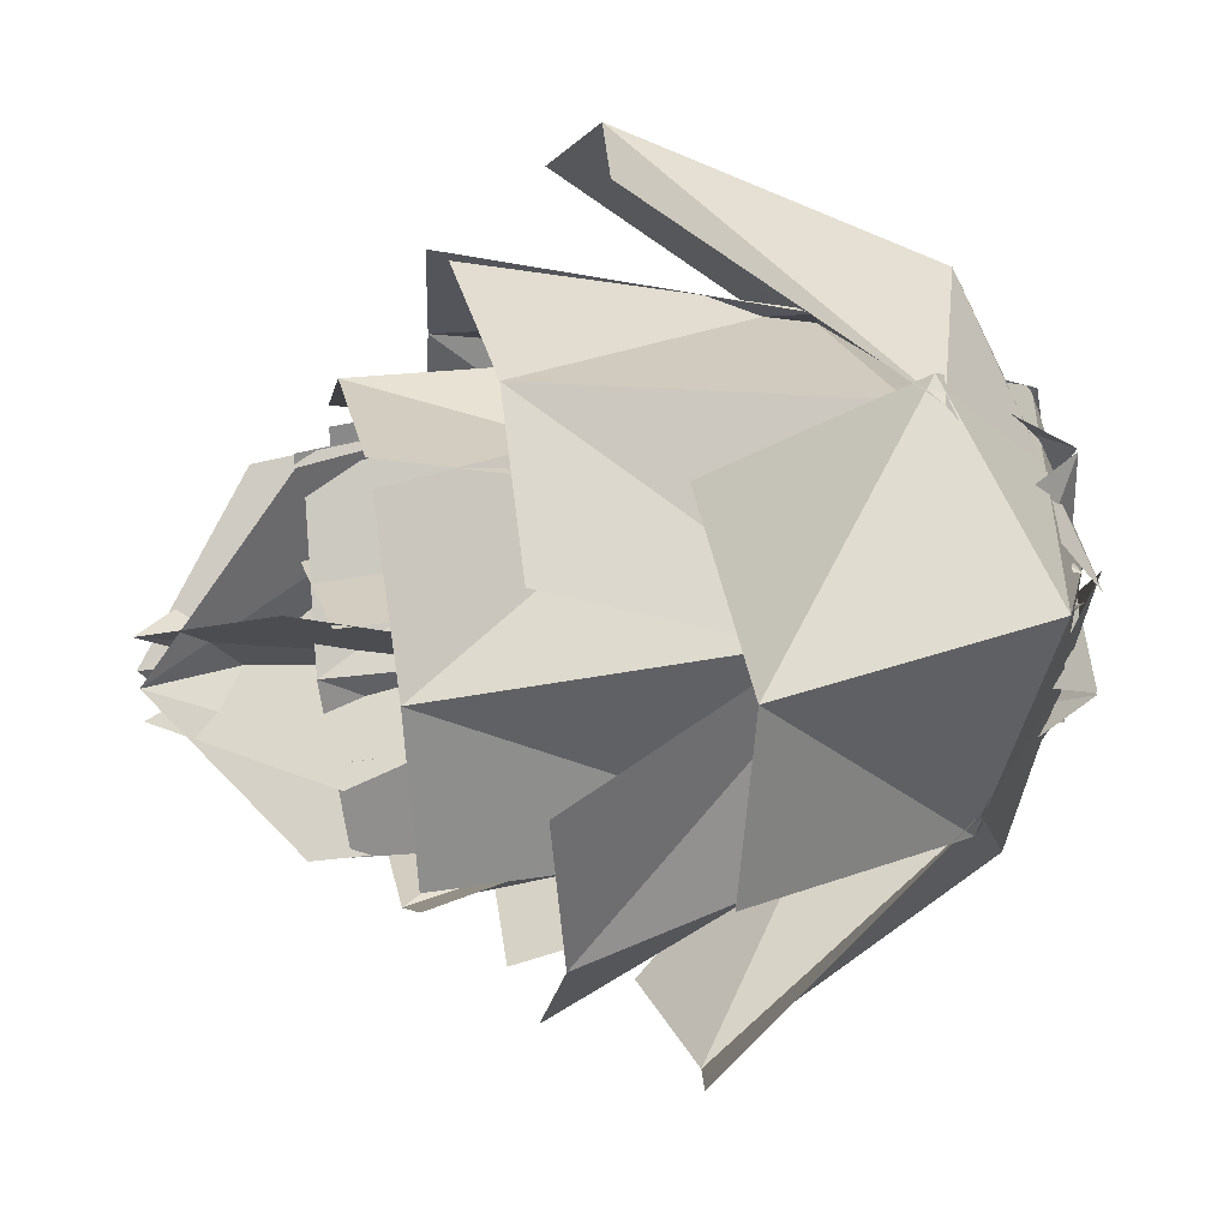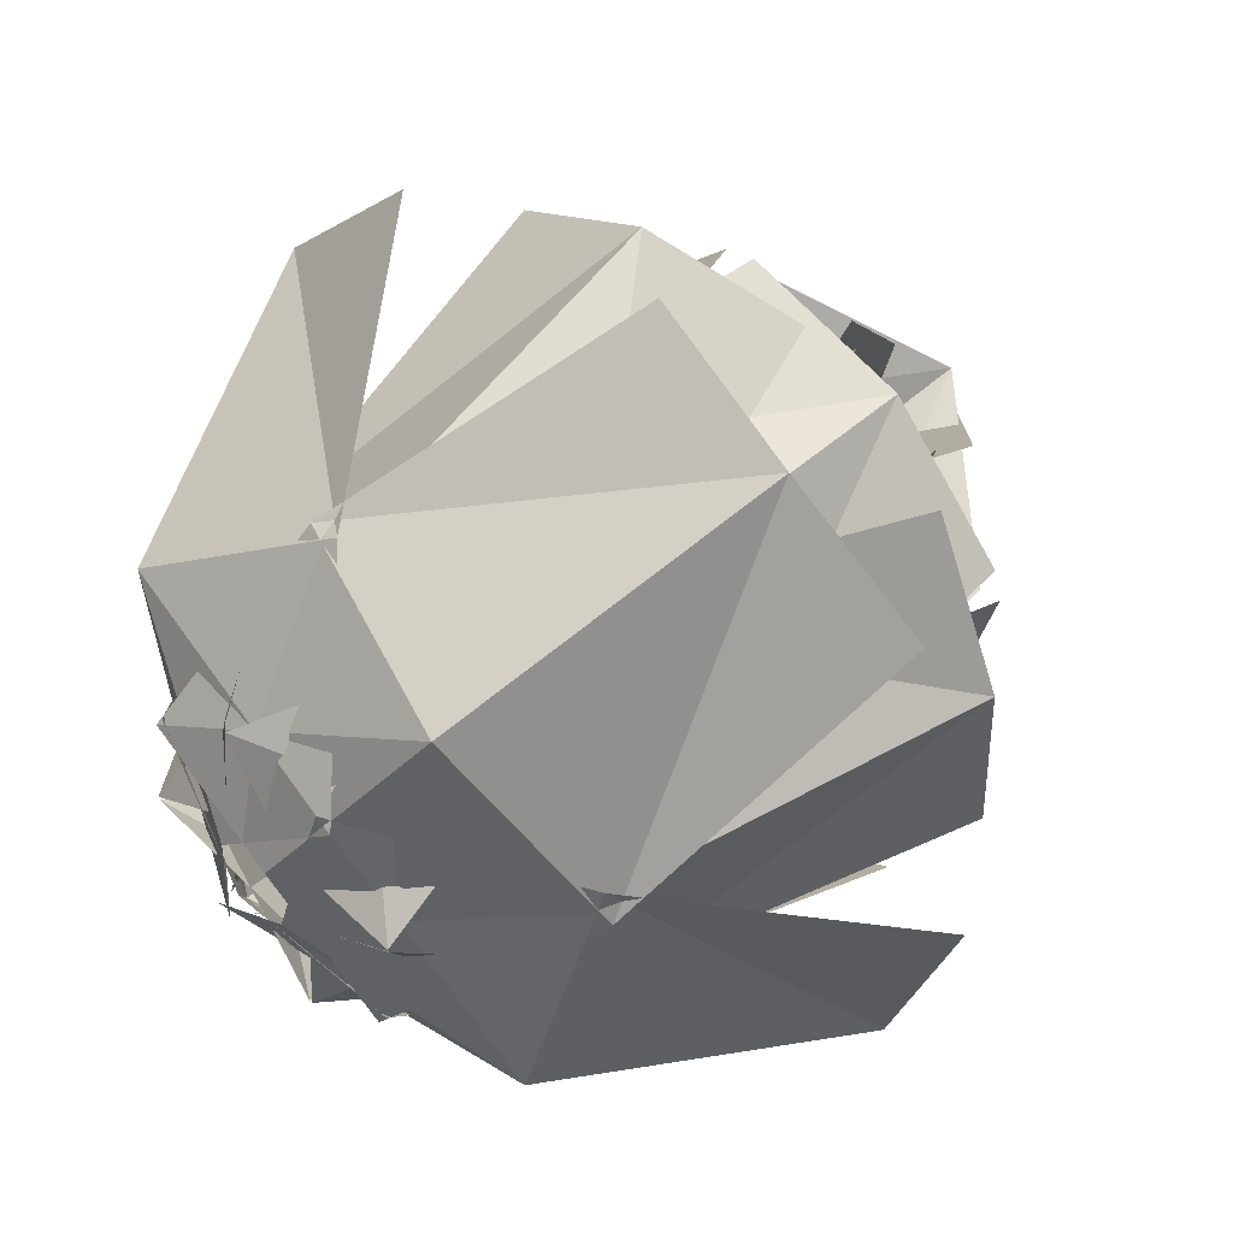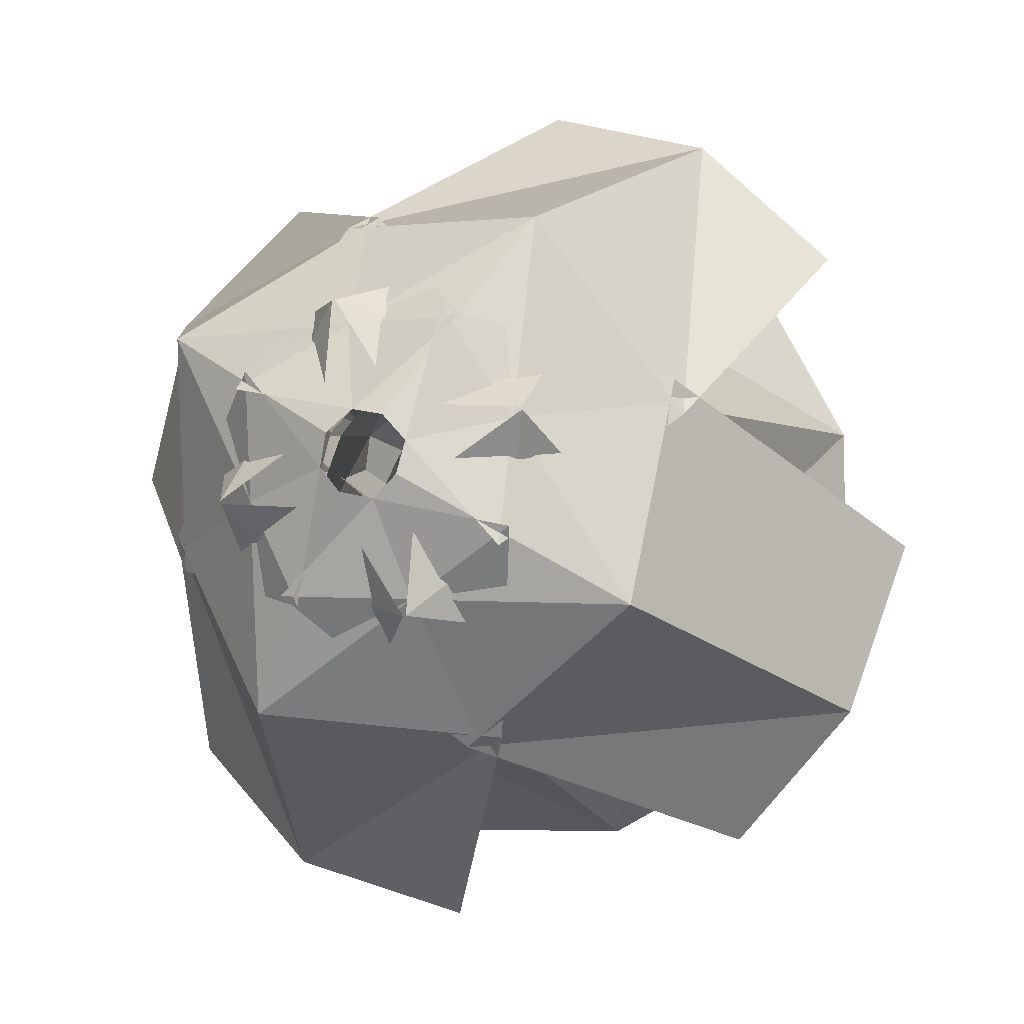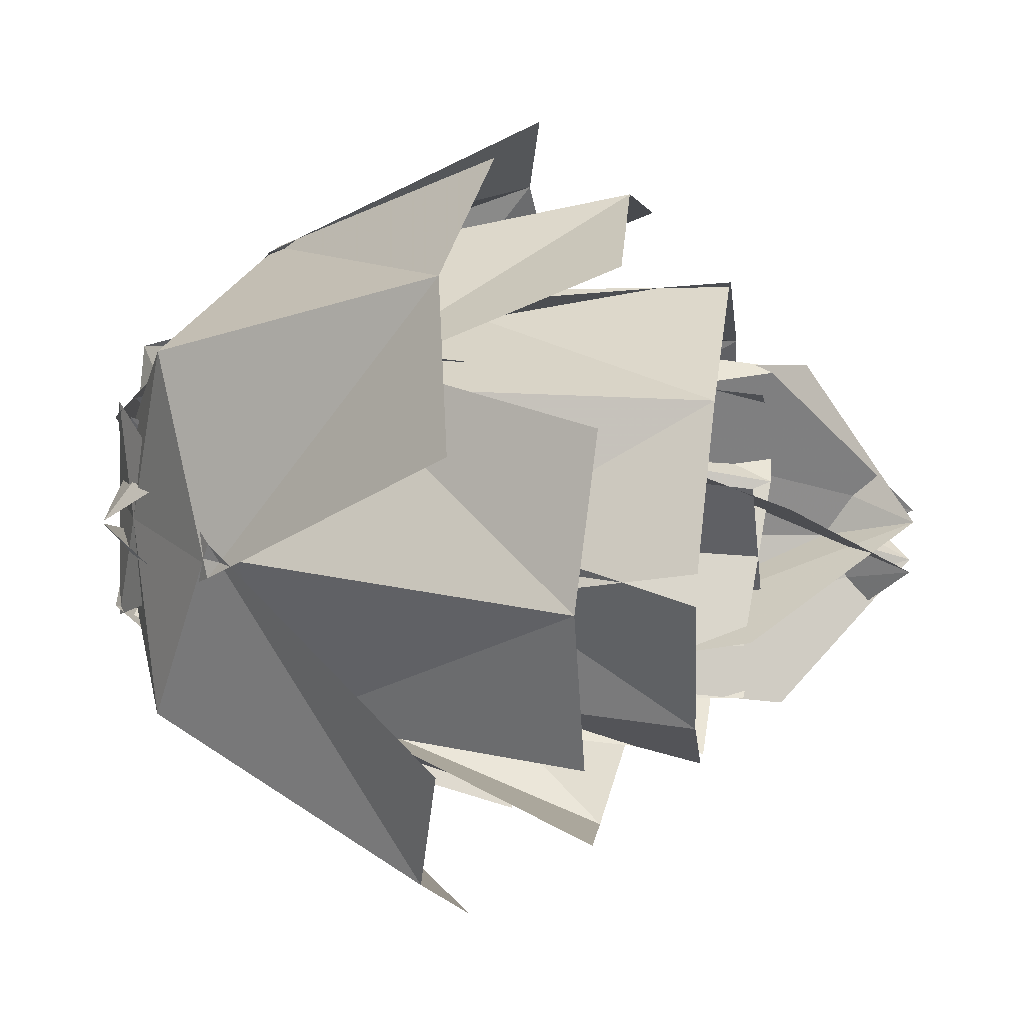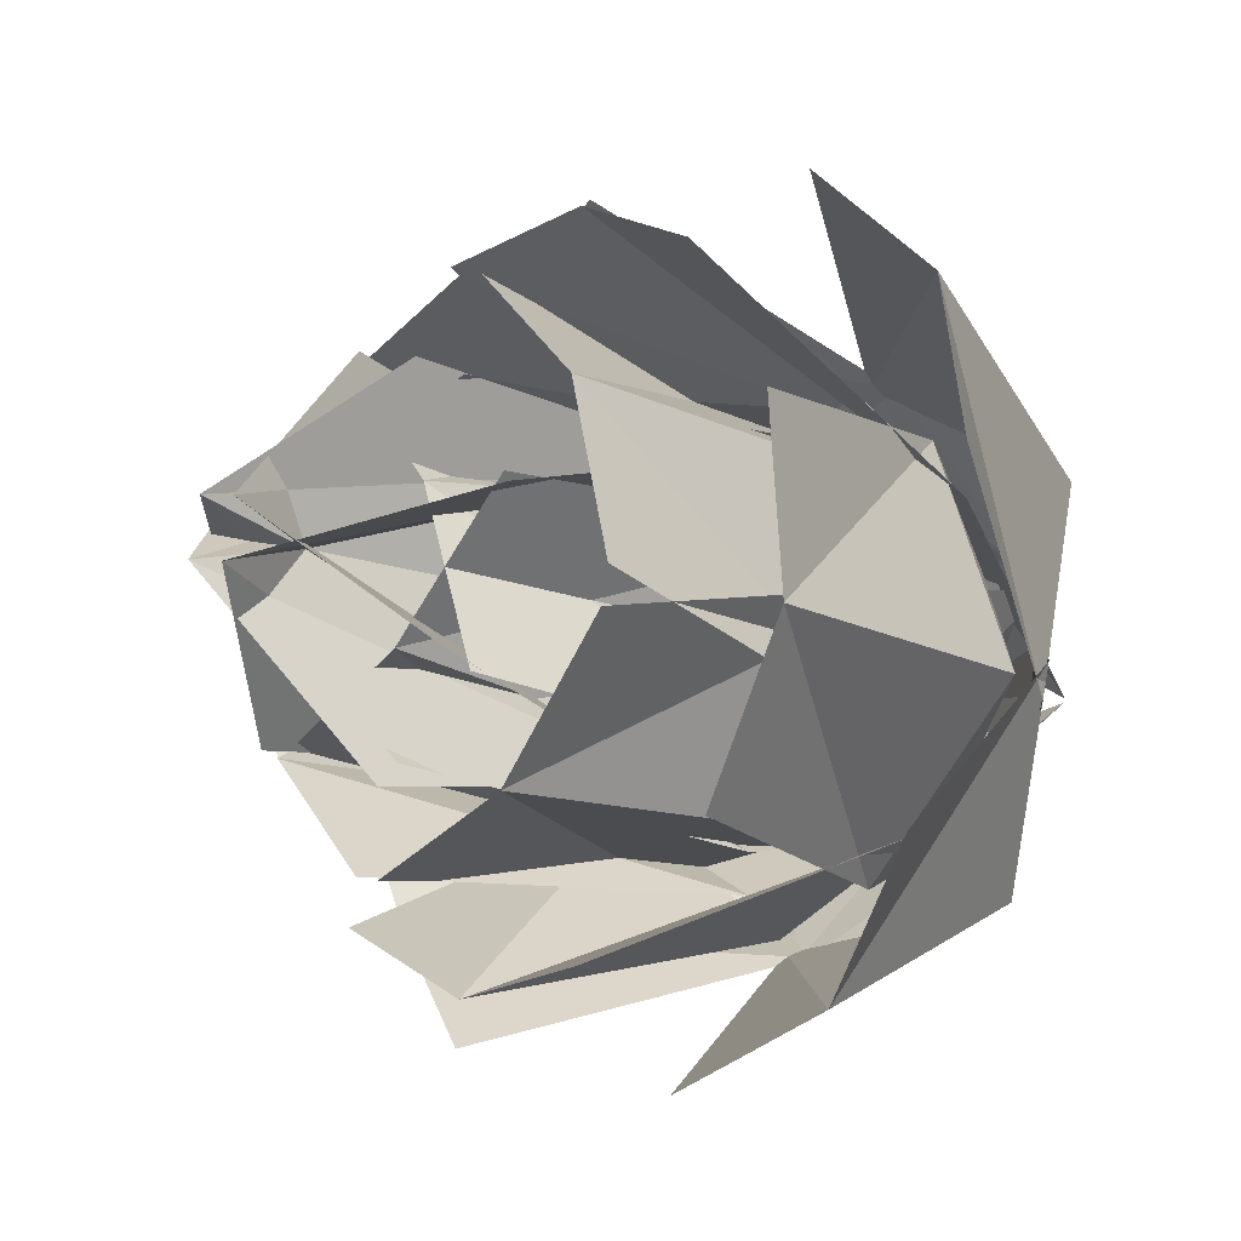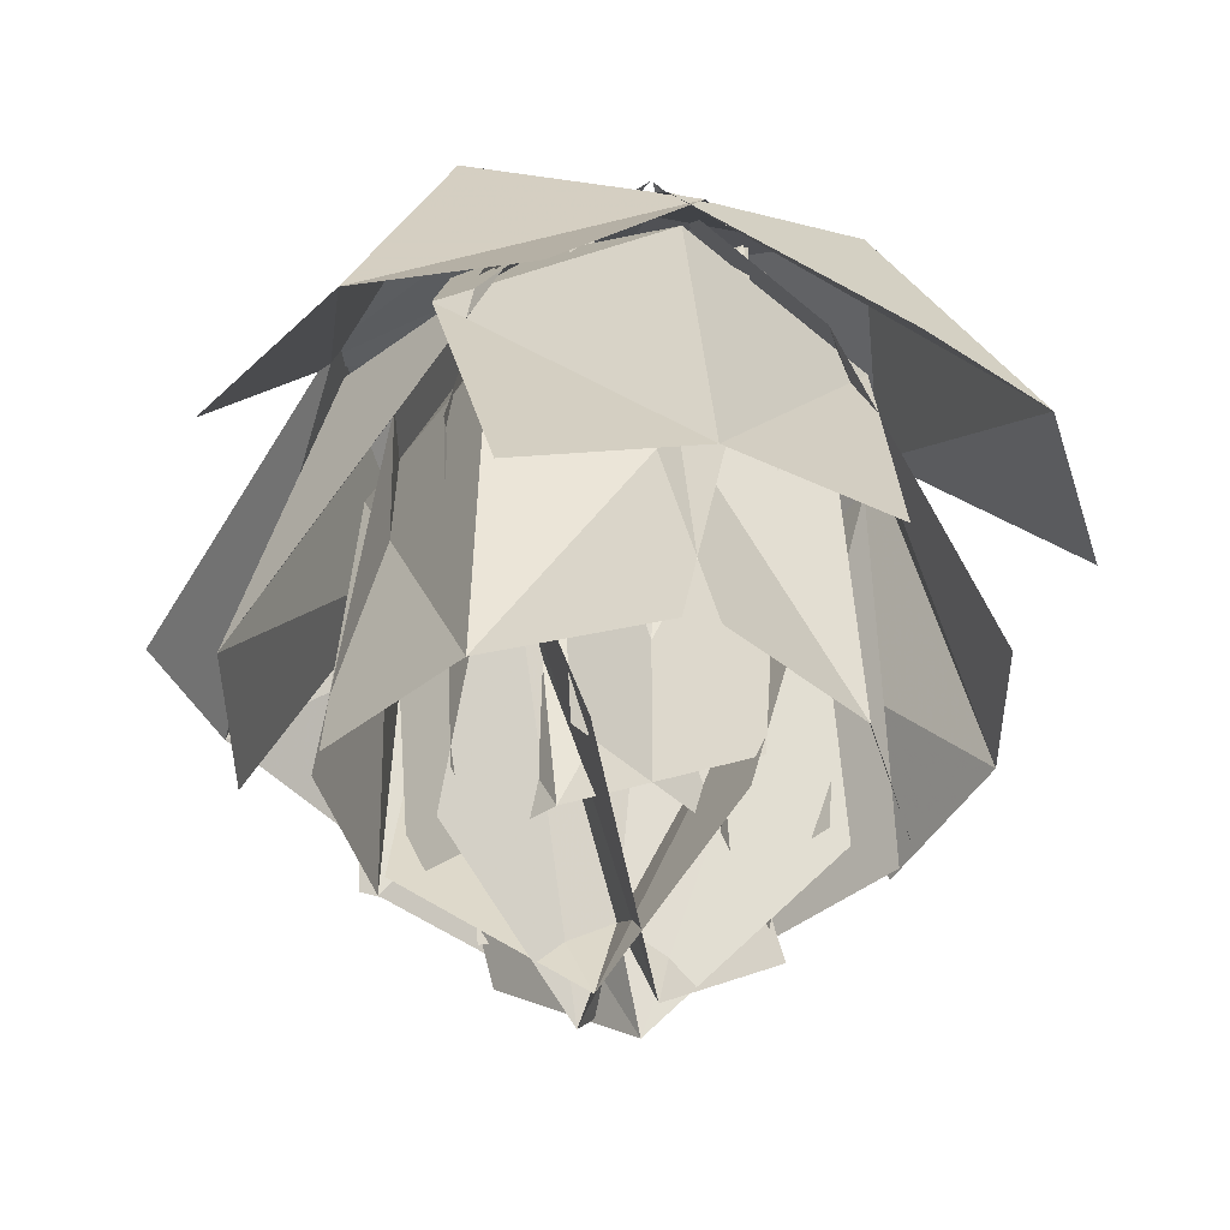
<metadata>
{"format":"obj","ext":"obj","renderer":"f3d","projection":"perspective","resolution":1024,"background":"white","views":[{"elev":41.4,"azim":-101.7,"up":"+Z"},{"elev":48.2,"azim":45.4,"up":"+Z"},{"elev":-7.8,"azim":19.2,"up":"+Z"},{"elev":28.9,"azim":98.6,"up":"+Z"},{"elev":-16.3,"azim":-129.0,"up":"+Z"},{"elev":49.7,"azim":179.7,"up":"+Z"}]}
</metadata>
<code>
o Pine.004
v 6.614 102.5 10.96
v -3.844 105.9 12.07
v -6.498 99.38 3.378
v 1.001 98.4 1.658
v 6.018 99.39 -4.174
v 12.47 105.9 2.226
v 2.646 118 20.05
v 10.56 116.8 17.5
v 16.51 118.1 11.69
v -2.245 123.1 -3.962
v 8.153 118.9 -4.833
v 5.65 106.6 -4.843
v -1.415 108.9 -2.476
v -7.042 106.6 2.408
v -8.408 118.8 4.415
v 9.205 131.2 -0.9715
v 0.8858 138.4 1.556
v -5.048 132.6 6.829
v 2.254 123.1 3.956
v -8.141 118.9 4.851
v -5.639 106.6 4.856
v 1.42 108.9 2.473
v 7.036 106.6 -2.424
v 8.397 118.8 -4.434
v -9.201 131.2 0.9889
v -0.8895 138.4 -1.554
v 5.03 132.6 -6.844
v 3.959 123.1 -2.25
v 4.842 118.9 8.147
v 4.85 106.6 5.645
v 2.475 108.9 -1.418
v -2.416 106.6 -7.039
v -4.425 118.8 -8.402
v 0.9803 131.2 9.203
v -1.555 138.4 0.8875
v -6.836 132.6 -5.039
v -3.954 123.1 2.259
v -4.86 118.9 -8.135
v -4.863 106.6 -5.634
v -2.472 108.9 1.423
v 2.432 106.6 7.034
v 4.444 118.8 8.392
v -0.9971 131.2 -9.199
v 1.553 138.4 -0.8912
v 6.852 132.6 5.022
v -3.78 115.5 -6.615
v 6.942 113.5 -7.056
v 5.823 100.7 -4.541
v -1.487 102.3 -2.603
v -6.869 100.7 2.711
v -9.603 113.4 2.397
v 5.704 130.8 -6.333
v -2.301 131.4 -4.027
v -8.352 130.8 1.698
v 3.795 115.5 6.607
v -6.926 113.5 7.071
v -5.813 100.7 4.554
v 1.493 102.3 2.6
v 6.863 100.7 -2.726
v 9.598 113.4 -2.419
v -5.689 130.8 6.346
v 2.31 131.4 4.022
v 8.348 130.8 -1.717
v 6.611 115.5 -3.787
v 7.063 113.5 6.934
v 4.547 100.7 5.818
v 2.601 102.3 -1.49
v -2.718 100.7 -6.866
v -2.408 113.4 -9.6
v 6.339 130.8 5.697
v 4.024 131.4 -2.305
v -1.707 130.8 -8.35
v -6.602 115.5 3.802
v -7.079 113.5 -6.917
v -4.561 100.7 -5.808
v -2.598 102.3 1.496
v 2.734 100.7 6.86
v 2.43 113.4 9.595
v -6.352 130.8 -5.682
v -4.019 131.4 2.314
v 1.726 130.8 8.346
v -5.18 111.9 -9.066
v 5.696 111.7 -9.235
v 6.067 100.1 -4.113
v -1.431 100.9 -2.504
v -6.625 100.1 3.138
v -10.85 111.7 0.2171
v 2.461 128.7 -12.01
v -5.63 128.8 -9.854
v -11.59 128.7 -3.978
v 5.2 111.9 9.054
v -5.675 111.7 9.248
v -6.058 100.1 4.127
v 1.437 100.9 2.501
v 6.617 100.1 -3.153
v 10.85 111.7 -0.2417
v -2.434 128.7 12.01
v 5.652 128.8 9.841
v 11.6 128.7 3.951
v 9.06 111.9 -5.19
v 9.242 111.7 5.686
v 4.12 100.1 6.063
v 2.503 100.9 -1.434
v -3.146 100.1 -6.621
v -0.2294 111.7 -10.85
v 12.01 128.7 2.448
v 9.848 128.8 -5.641
v 3.965 128.7 -11.6
v -9.049 111.9 5.211
v -9.255 111.7 -5.665
v -4.134 100.1 -6.053
v -2.499 100.9 1.439
v 3.16 100.1 6.614
v 0.254 111.7 10.85
v -12.02 128.7 -2.42
v -9.835 128.8 5.663
v -3.938 128.7 11.61
v -11.75 107.2 -2.878
v -4.548 108.8 -10.92
v 1.67 99.3 -7.116
v -2.465 99.26 -0.6035
v -1.807 99.3 7.082
v -9.08 108.9 7.585
v -11.98 124.1 -11.27
v -15.96 123.6 -3.909
v -15.83 124.2 4.457
v 11.76 107.2 2.851
v 4.573 108.8 10.91
v -1.654 99.3 7.12
v 2.466 99.26 0.598
v 1.791 99.3 -7.086
v 9.063 108.9 -7.606
v 12.01 124.1 11.24
v 15.97 123.6 3.873
v 15.82 124.2 -4.493
v 2.865 107.2 -11.76
v 10.92 108.8 -4.561
v 7.118 99.3 1.662
v 0.6008 99.26 -2.466
v -7.084 99.3 -1.799
v -7.596 108.9 -9.072
v 11.25 124.1 -11.99
v 3.891 123.6 -15.97
v -4.475 124.2 -15.83
v -2.838 107.2 11.76
v -10.91 108.8 4.586
v -7.121 99.3 -1.646
v -0.5952 99.26 2.467
v 7.088 99.3 1.783
v 7.616 108.9 9.055
v -11.23 124.1 12.02
v -3.855 123.6 15.98
v 4.511 124.2 15.82
v 10.97 102.5 -6.602
v 12.07 105.9 3.857
v 3.371 99.38 6.502
v 1.659 98.4 -0.9988
v -4.167 99.39 -6.022
v 2.24 105.9 -12.47
v 20.05 118 -2.624
v 17.51 116.8 -10.54
v 11.71 118.1 -16.49
v -6.589 102.5 -10.98
v 3.871 105.9 -12.06
v 6.505 99.38 -3.364
v -0.9969 98.4 -1.66
v -6.027 99.39 4.16
v -12.47 105.9 -2.254
v -2.601 118 -20.06
v -10.52 116.8 -17.52
v -16.48 118.1 -11.72
v -10.98 102.5 6.577
v -12.06 105.9 -3.884
v -3.356 99.38 -6.509
v -1.662 98.4 0.995
v 4.154 99.39 6.032
v -2.268 105.9 12.46
v -20.06 118 2.578
v -17.53 116.8 10.5
v -11.74 118.1 16.47
f 1 2 3
f 1 4 5
f 1 8 2
f 1 6 8
f 10 11 12
f 14 15 10
f 16 11 17
f 10 15 17
f 19 20 21
f 23 24 19
f 25 20 26
f 19 24 26
f 28 29 30
f 32 33 28
f 34 29 35
f 28 33 35
f 37 38 39
f 41 42 37
f 43 38 44
f 37 42 44
f 46 47 48
f 50 51 46
f 52 47 53
f 46 51 53
f 55 56 57
f 59 60 55
f 61 56 62
f 55 60 62
f 64 65 66
f 68 69 64
f 70 65 71
f 64 69 71
f 73 74 75
f 77 78 73
f 79 74 80
f 73 78 80
f 82 83 84
f 86 87 82
f 88 83 89
f 82 87 89
f 91 92 93
f 95 96 91
f 97 92 98
f 91 96 98
f 100 101 102
f 104 105 100
f 106 101 107
f 100 105 107
f 109 110 111
f 113 114 109
f 115 110 116
f 109 114 116
f 118 119 120
f 122 123 118
f 124 119 125
f 118 123 125
f 127 128 129
f 131 132 127
f 133 128 134
f 127 132 134
f 136 137 138
f 140 141 136
f 142 137 143
f 136 141 143
f 145 146 147
f 149 150 145
f 151 146 152
f 145 150 152
f 154 155 156
f 158 159 154
f 160 155 161
f 154 159 161
f 163 164 165
f 167 168 163
f 169 164 170
f 163 168 170
f 172 173 174
f 176 177 172
f 178 173 179
f 172 177 179
f 4 1 3
f 6 1 5
f 8 7 2
f 6 9 8
f 13 10 12
f 13 14 10
f 11 10 17
f 15 18 17
f 22 19 21
f 22 23 19
f 20 19 26
f 24 27 26
f 31 28 30
f 31 32 28
f 29 28 35
f 33 36 35
f 40 37 39
f 40 41 37
f 38 37 44
f 42 45 44
f 49 46 48
f 49 50 46
f 47 46 53
f 51 54 53
f 58 55 57
f 58 59 55
f 56 55 62
f 60 63 62
f 67 64 66
f 67 68 64
f 65 64 71
f 69 72 71
f 76 73 75
f 76 77 73
f 74 73 80
f 78 81 80
f 85 82 84
f 85 86 82
f 83 82 89
f 87 90 89
f 94 91 93
f 94 95 91
f 92 91 98
f 96 99 98
f 103 100 102
f 103 104 100
f 101 100 107
f 105 108 107
f 112 109 111
f 112 113 109
f 110 109 116
f 114 117 116
f 121 118 120
f 121 122 118
f 119 118 125
f 123 126 125
f 130 127 129
f 130 131 127
f 128 127 134
f 132 135 134
f 139 136 138
f 139 140 136
f 137 136 143
f 141 144 143
f 148 145 147
f 148 149 145
f 146 145 152
f 150 153 152
f 157 154 156
f 157 158 154
f 155 154 161
f 159 162 161
f 166 163 165
f 166 167 163
f 164 163 170
f 168 171 170
f 175 172 174
f 175 176 172
f 173 172 179
f 177 180 179

</code>
